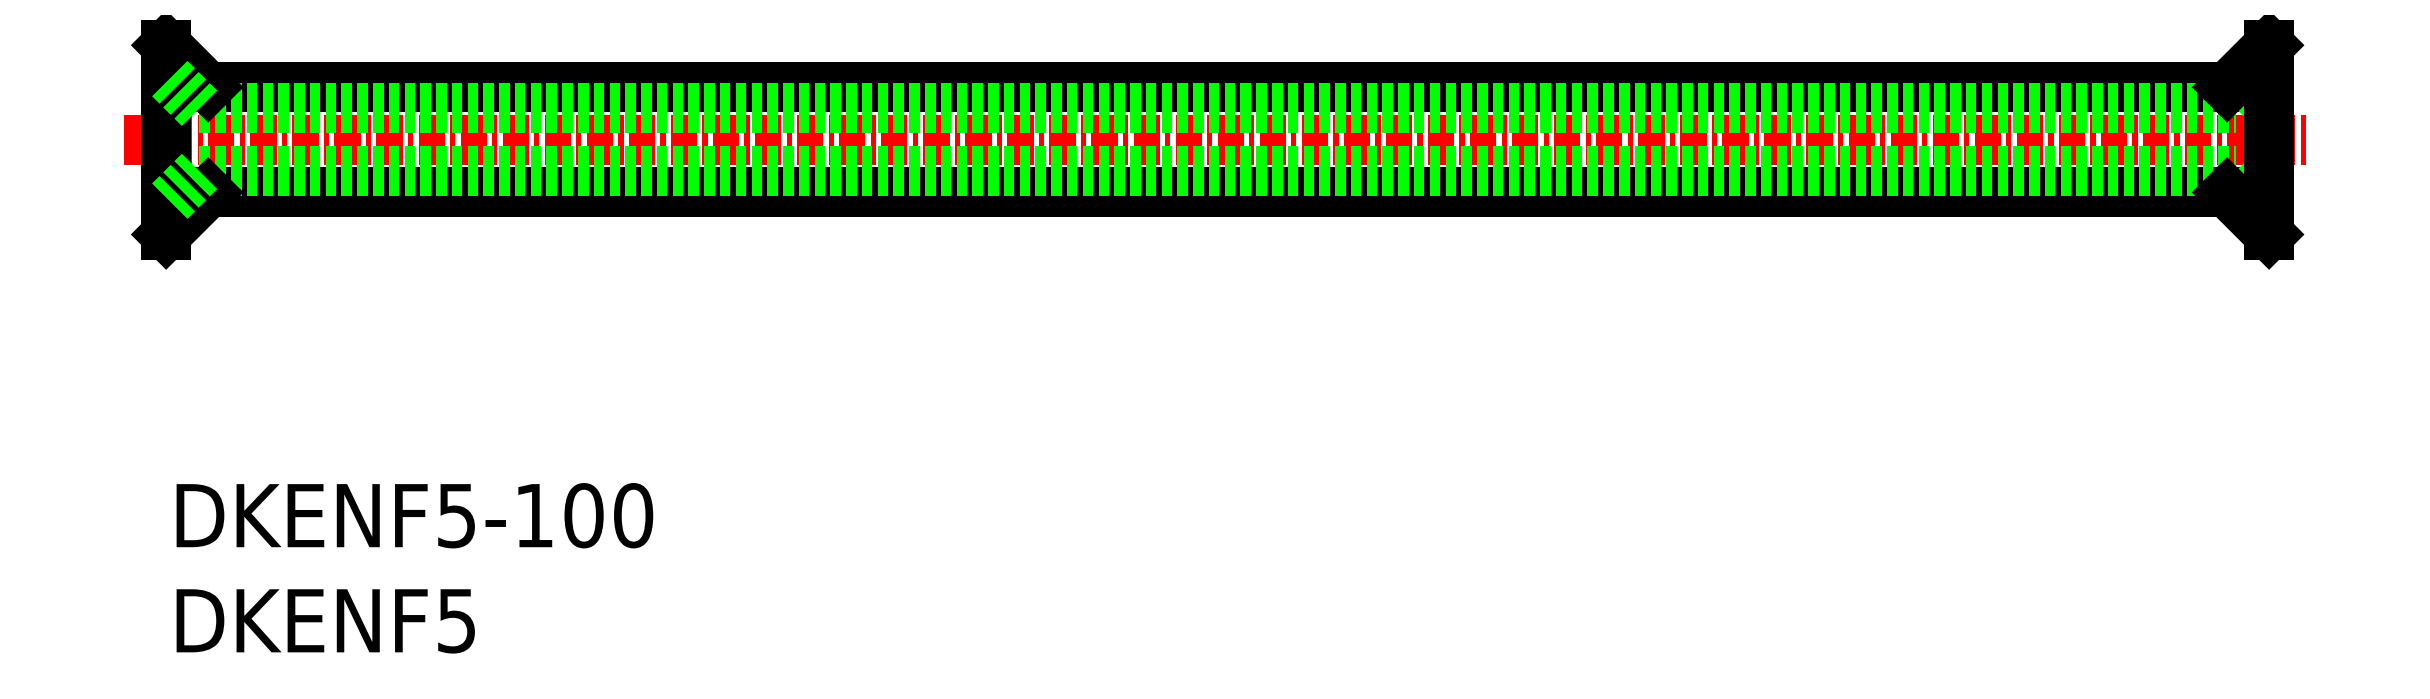
<metadata>
{"format":"dxf","ext":"dxf","renderer":"ezdxf+matplotlib","layout":"modelspace","background":"white","min_lineweight":24,"dpi":150}
</metadata>
<code>
0
SECTION
2
ENTITIES
0
TEXT
8
0
10
98.63
20
80.63
30
0
40
3
1
DKENF5
11
98.63
21
82.13
31
0
73
     2
0
TEXT
8
0
10
98.63
20
85.63
30
0
40
3
1
DKENF5-100
11
98.63
21
87.13
31
0
73
     2
0
LINE
8
CENTER
10
96.5
20
105
30
0
11
200.5
21
105
31
0
0
LINE
8
0
10
98.5
20
109.5
30
0
11
98.5
21
100.5
31
0
0
LINE
8
0
10
100.5
20
107.5
30
0
11
196.5
21
107.5
31
0
0
LINE
8
0
10
100.5
20
102.5
30
0
11
196.5
21
102.5
31
0
0
LINE
8
0
10
100.1
20
106.5
30
0
11
196.9
21
106.5
31
0
0
LINE
8
0
10
100.1
20
103.5
30
0
11
196.9
21
103.5
31
0
0
LINE
8
0
10
100.5
20
102.5
30
0
11
98.5
21
100.5
31
0
0
LINE
8
0
10
100.5
20
107.5
30
0
11
98.5
21
109.5
31
0
0
LINE
8
0
10
100.1
20
106.5
30
0
11
98.5
21
108.1
31
0
0
LINE
8
0
10
100.1
20
103.5
30
0
11
98.5
21
101.9
31
0
0
LINE
8
0
10
196.9
20
103.5
30
0
11
198.5
21
101.9
31
0
0
LINE
8
0
10
196.9
20
106.5
30
0
11
198.5
21
108.1
31
0
0
LINE
8
0
10
196.5
20
107.5
30
0
11
198.5
21
109.5
31
0
0
LINE
8
0
10
196.5
20
102.5
30
0
11
198.5
21
100.5
31
0
0
LINE
8
0
10
198.5
20
109.5
30
0
11
198.5
21
100.5
31
0
0
ENDSEC
0
EOF

</code>
